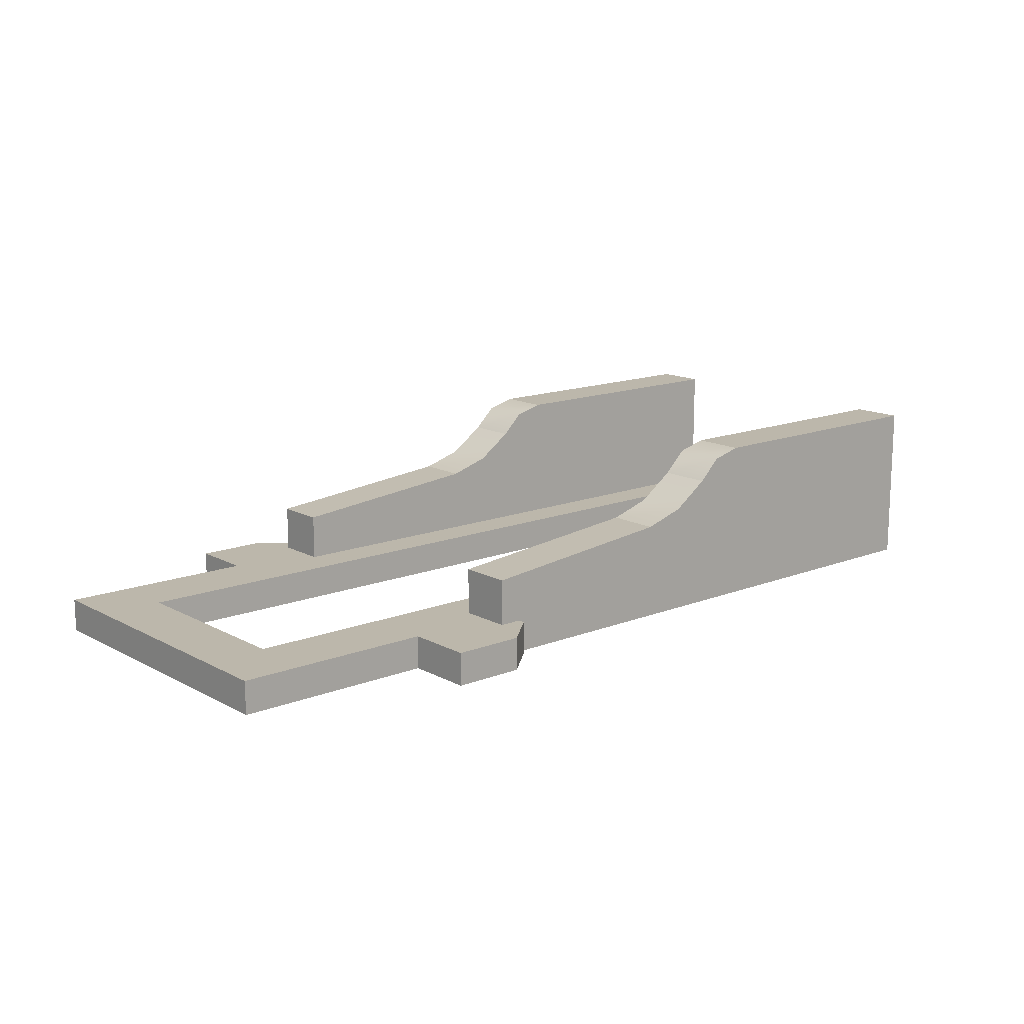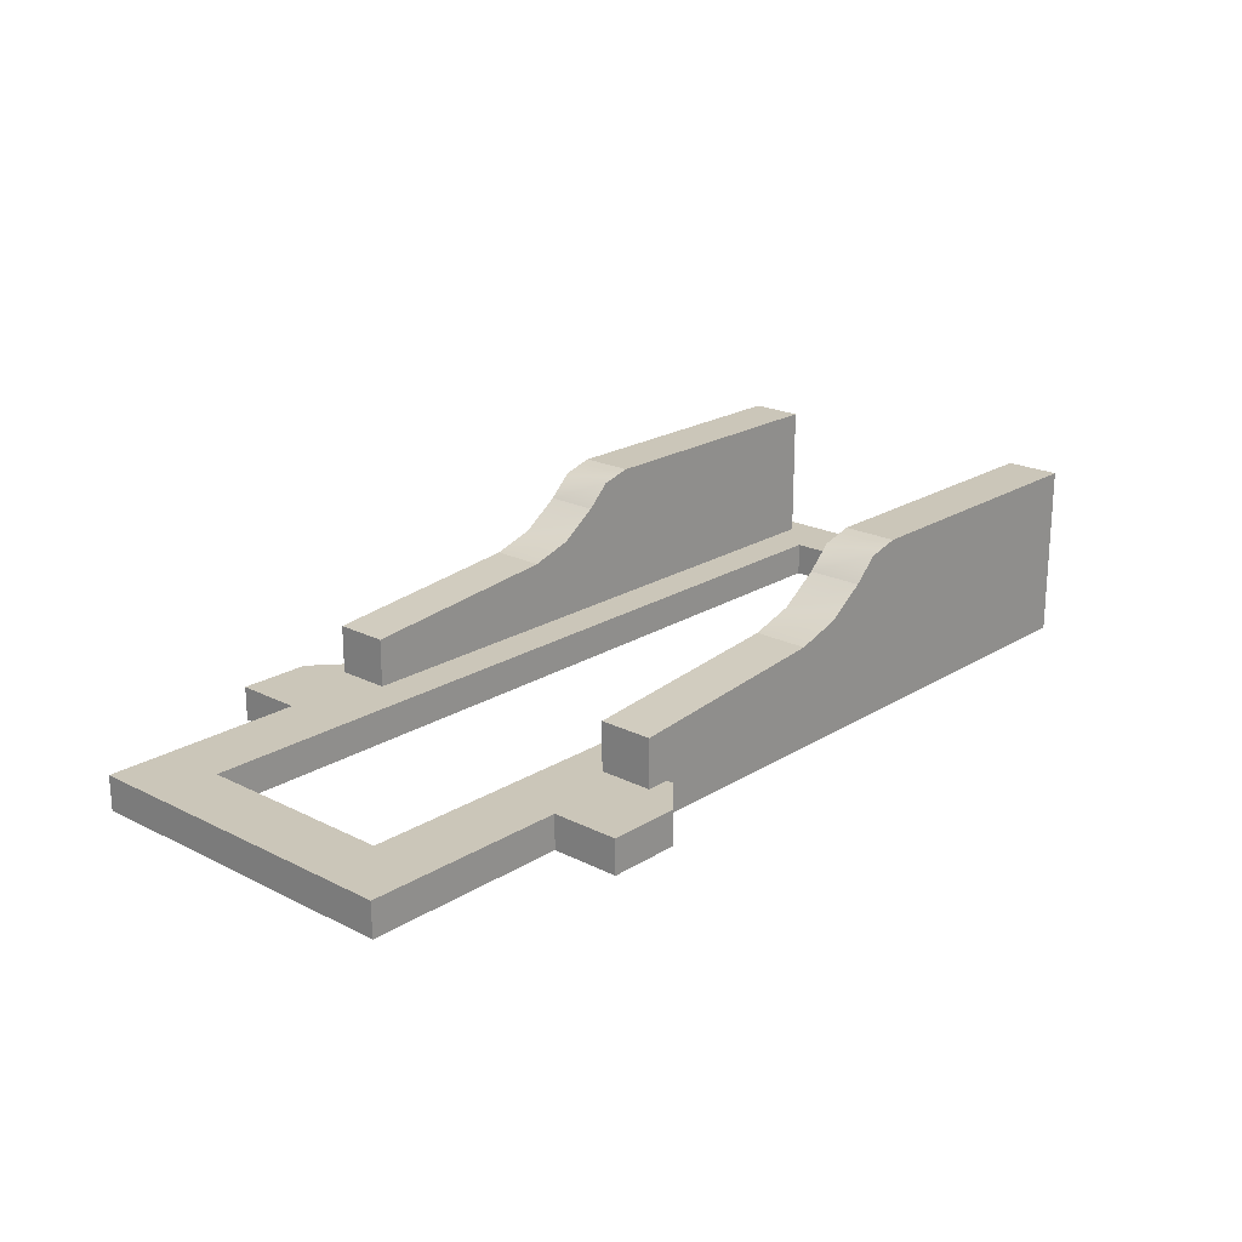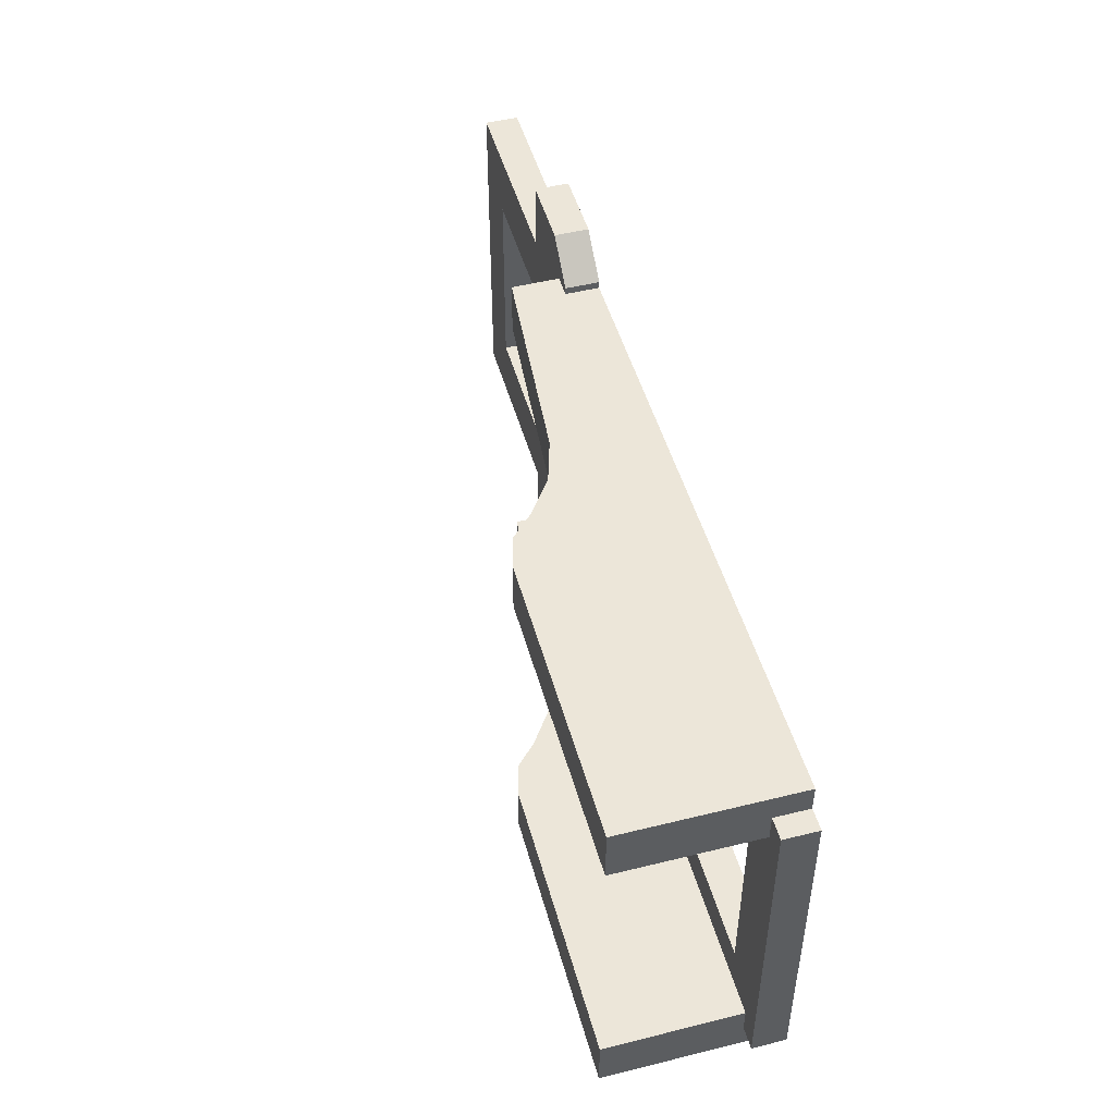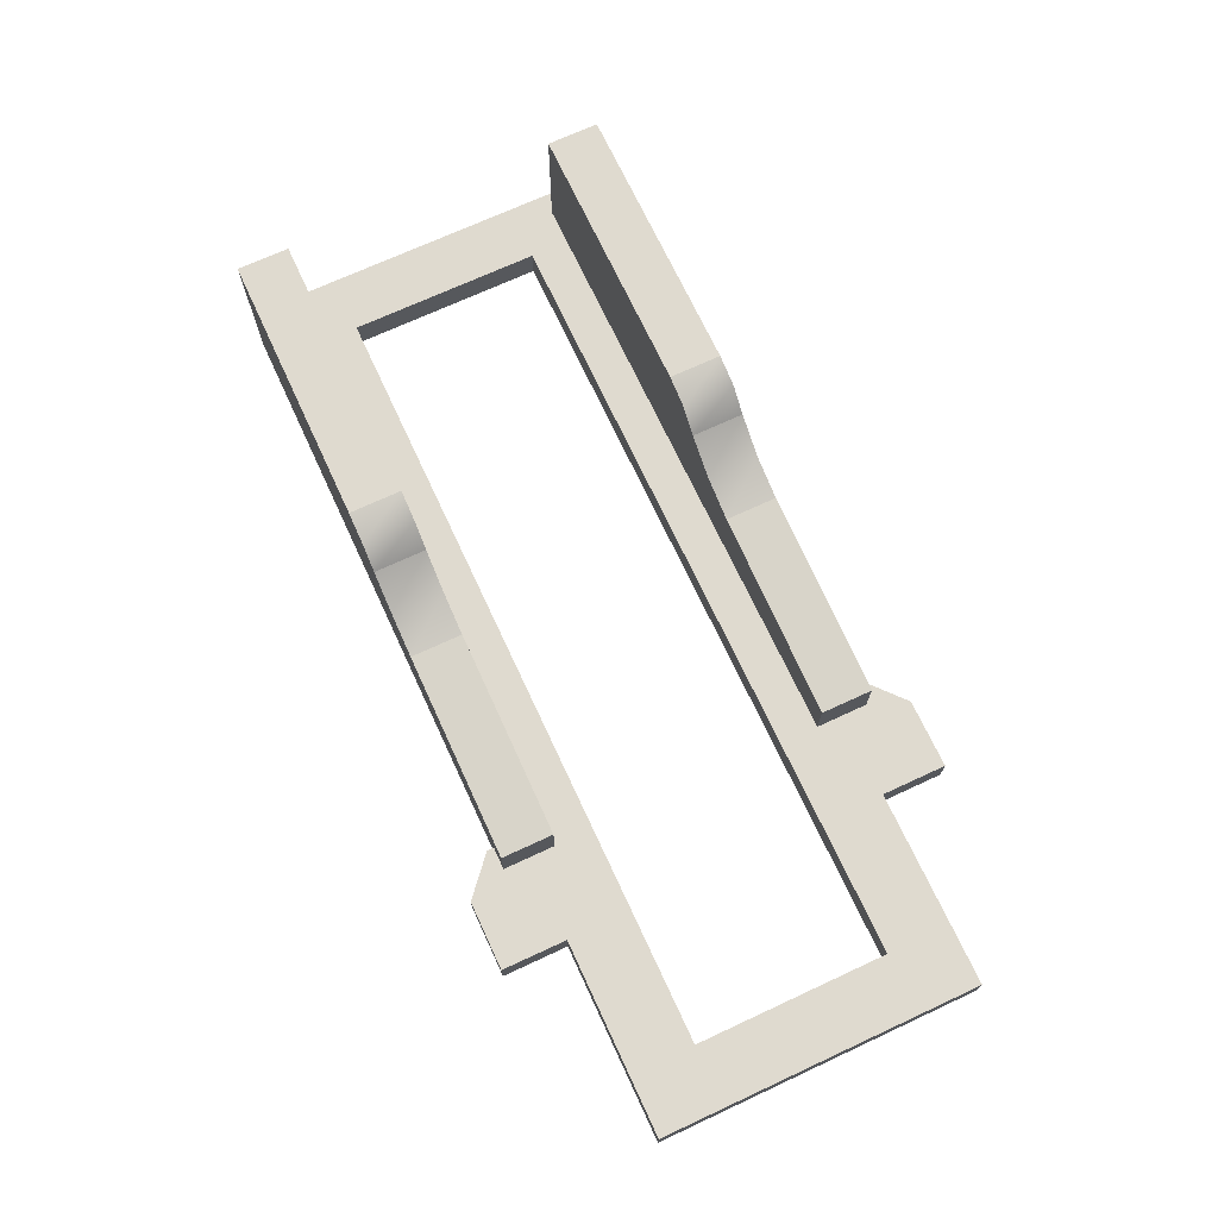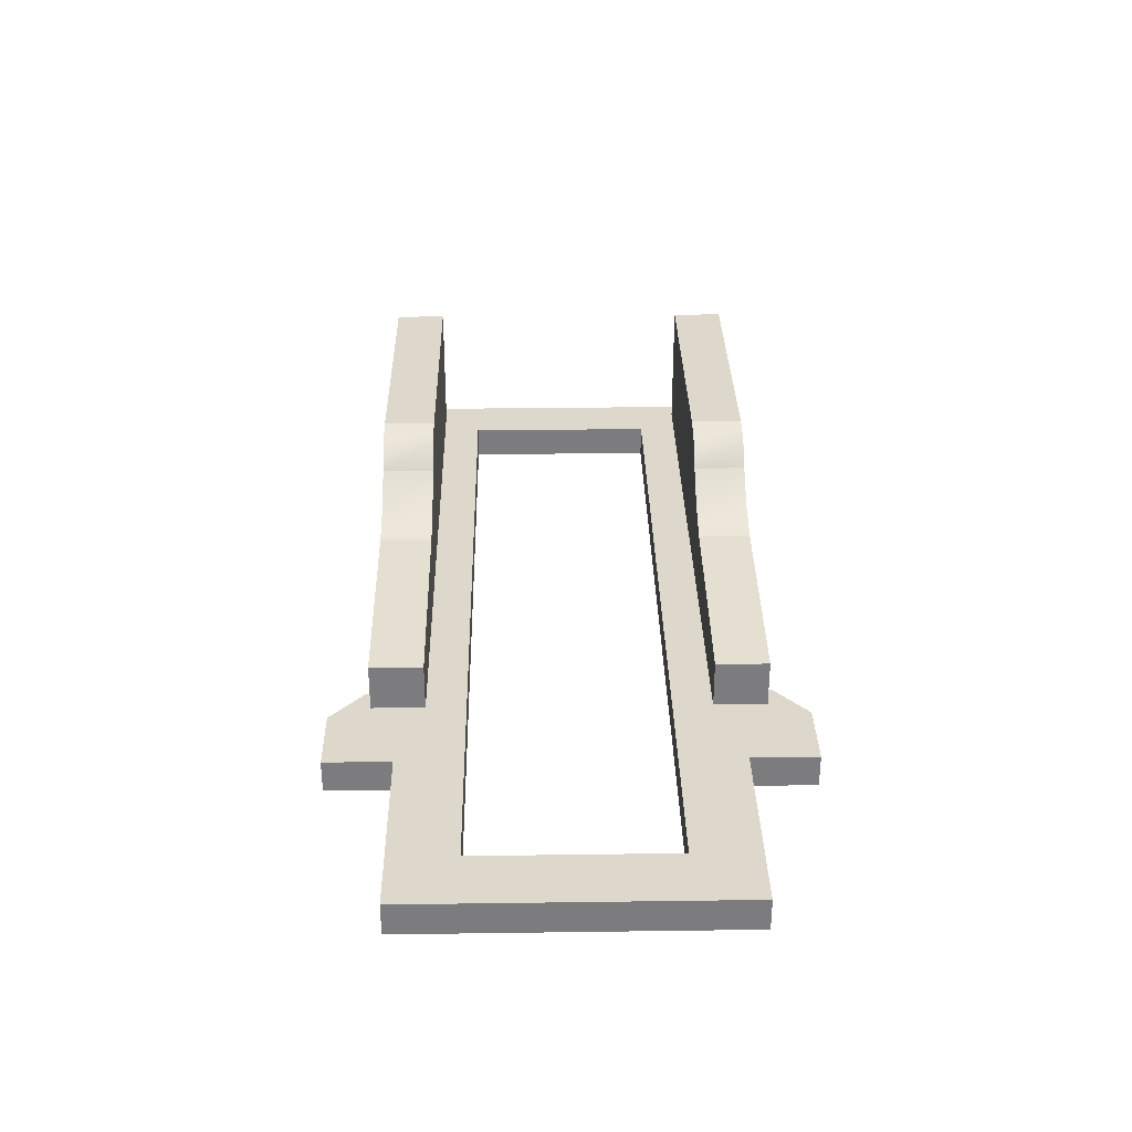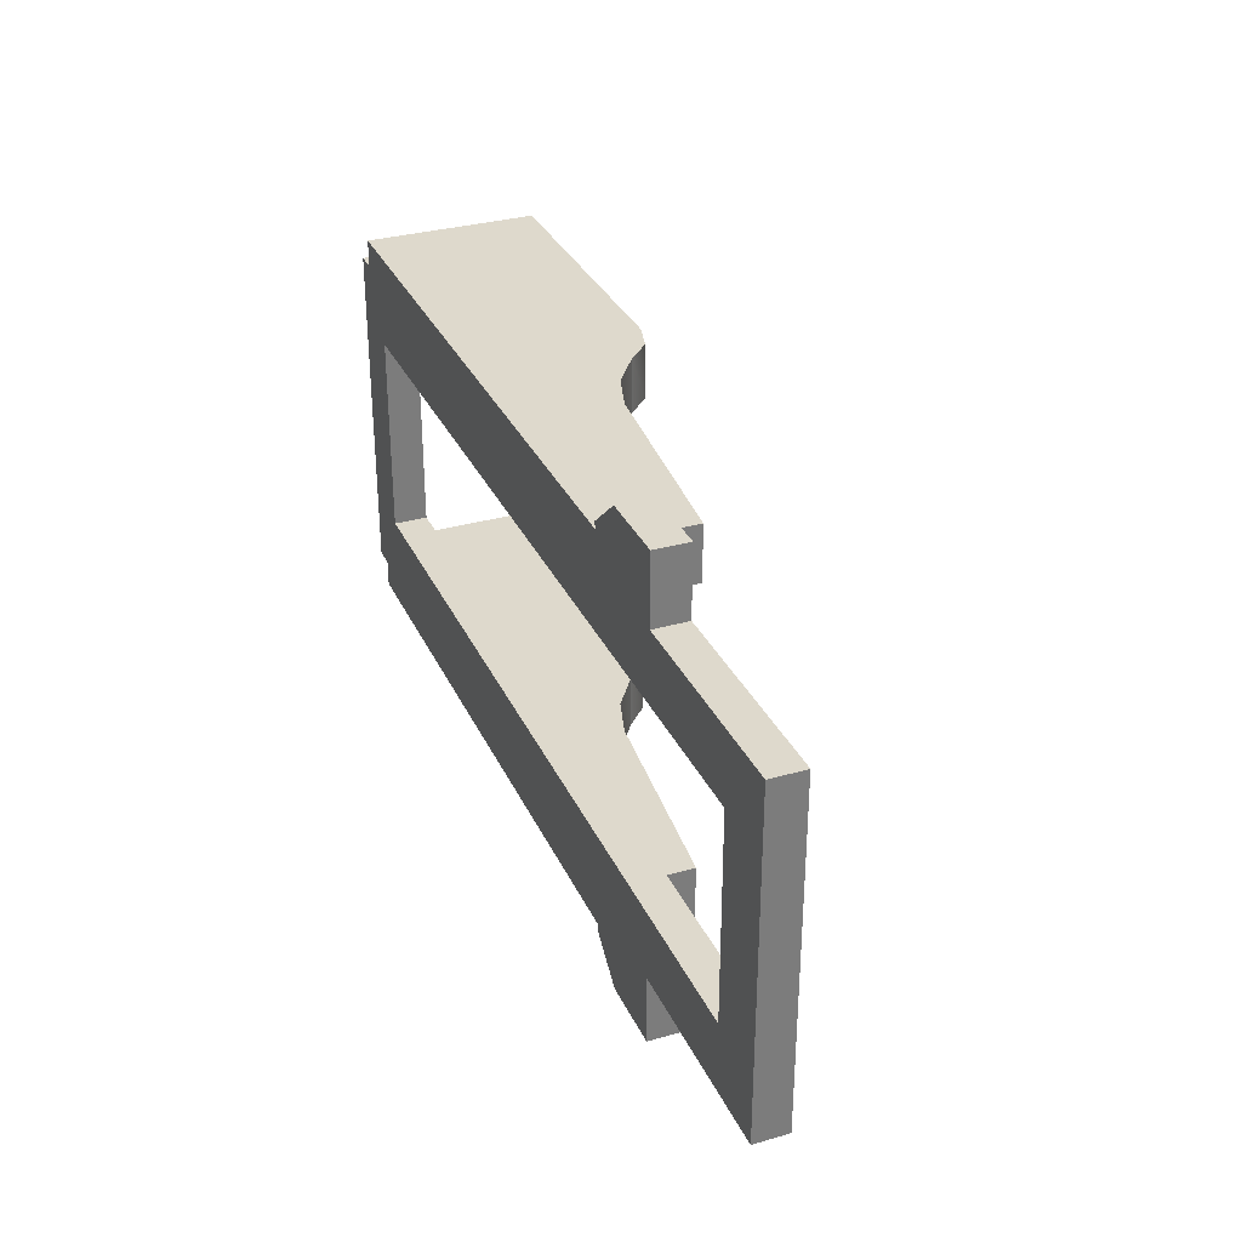
<metadata>
{"format":"obj","ext":"obj","renderer":"f3d","projection":"perspective","resolution":1024,"background":"white","views":[{"elev":14.3,"azim":-40.6,"up":"+Z"},{"elev":21.0,"azim":-47.9,"up":"+Z"},{"elev":48.8,"azim":74.6,"up":"+Y"},{"elev":70.7,"azim":-114.9,"up":"+Z"},{"elev":31.2,"azim":-91.1,"up":"+Z"},{"elev":32.1,"azim":-111.9,"up":"+Y"}]}
</metadata>
<code>
o object_1
v -4.684 -0.4 1.204
v -4.684 0.4 1.204
v -1.542 -0.4 1.498
v -1.542 -0.4 1.498
v -1.542 0.4 1.498
v -1.542 0.4 1.498
v -0.904 -0.4 1.692
v -0.904 0.4 1.692
v -0.3587 -0.4 2.077
v -0.3587 -0.4 2.077
v -0.3587 0.4 2.077
v -0.3587 0.4 2.077
v -0.02057 -0.4 2.404
v -0.02057 0.4 2.404
v 0.4348 -0.4 2.524
v 0.4348 -0.4 2.524
v 0.4348 0.4 2.524
v 4.68 -0.4 2.524
v 0.4348 0.4 2.524
v -0.3587 0.4 2.077
v 0.4348 0.4 2.524
v -0.02057 0.4 2.404
v 4.68 0.4 2.524
v 4.68 0.4 2.524
v 0.4348 5.4 2.524
v -0.3587 5.4 2.077
v -0.02057 5.4 2.404
v 4.68 5.4 2.524
v 4.68 5.4 2.524
v 4.68 4.6 2.524
v 0.4348 5.4 2.524
v 0.4348 5.4 2.524
v 0.4348 4.6 2.524
v 0.4348 4.6 2.524
v -0.02057 5.4 2.404
v -0.02057 4.6 2.404
v -0.3587 5.4 2.077
v -0.3587 5.4 2.077
v -0.3587 4.6 2.077
v -0.3587 4.6 2.077
v -0.904 5.4 1.692
v -0.904 4.6 1.692
v -1.542 5.4 1.498
v -1.542 5.4 1.498
v -1.542 4.6 1.498
v -4.684 5.4 1.204
v -1.542 4.6 1.498
v -4.684 4.6 1.204
v 4.68 0.4 0.5
v 4.68 0 0.5
v 5 0 0.5
v 4.68 0 0.5
v 4.68 5 0.5
v 5 5 0.5
v 4.68 4.6 0.5
v 4.68 4.6 2.524
v 4.68 5.4 2.524
v 4.68 4.6 0.5
v 0.4348 4.6 2.524
v 4.68 4.6 2.524
v -0.02057 4.6 2.404
v -0.3587 4.6 2.077
v -0.904 4.6 1.692
v -1.542 4.6 1.498
v -4.684 4.6 1.204
v 4.68 4.6 0.5
v 4.68 5 0.5
v -4.684 4.6 1.204
v -4.684 4.6 0.5
v -4.684 5.4 1.204
v -4.684 4.6 0.5
v -4.684 5.4 0.5
v -4.684 5.4 1.204
v -4.684 5.4 0.5
v -4.34 5.4 0.5
v -4.919 6.013 0.5
v -4.684 5.4 0.5
v -4.684 4.6 0.5
v -4.34 5.4 0.5
v -4.34 5.506 0.5
v -5.986 6.013 0.5
v -5.986 5 0.5
v -4.919 -1.013 0.5
v -5.986 -1.013 0.5
v -4.34 -0.4 0.5
v -4.684 -0.4 1.204
v -4.684 -0.4 0.5
v -4.684 0.4 1.204
v -4.684 -0.4 1.204
v -4.684 -0.4 0.5
v -4.34 -0.5064 0.5
v -4.684 -0.4 0.5
v -4.34 -0.4 0.5
v -4.684 0.4 0.5
v -1.542 0.4 1.498
v -4.684 0.4 1.204
v -0.904 0.4 1.692
v 4.68 0.4 0.5
v -4.684 0.4 0.5
v 4.103 4 0.5
v 4.103 1 0.5
v 4.68 0.4 0.5
v -8.058 1 0.5
v -9 0 0.5
v -5.986 0 0.5
v -4.684 0.4 0.5
v -8.058 4 0.5
v -9 5 0.5
v -9 5 0.5
v -9 5 0
v -5.986 5 0.5
v -5.986 5 0.5
v -5.986 5 0
v -5.986 6.013 0.5
v -5.986 5 0
v -5.986 6.013 0.5
v -5.986 6.013 0
v -4.919 6.013 0.5
v -5.986 6.013 0
v -4.919 6.013 0.5
v -4.919 6.013 0
v -4.34 5.506 0.5
v -4.919 6.013 0
v -4.919 6.013 0
v -5.986 6.013 0
v -4.34 5.506 0
v -4.34 5.506 0
v -4.34 5.4 0
v -0.904 5.4 1.692
v -1.542 5.4 1.498
v -4.34 5.506 0.5
v -4.34 5.4 0
v -4.34 5.4 0.5
v -4.34 5.506 0
v 4.68 5.4 0
v 4.68 5 0
v 4.68 5.4 0
v 5 5 0.5
v 5 5 0
v 5 0 0.5
v 4.68 5 0.5
v 5 5 0
v 5 5 0.5
v 4.68 5 0
v 5 0 0.5
v 5 0 0
v 4.68 0 0.5
v 5 0 0
v 4.68 0 0
v 5 5 0
v 4.68 0 0
v 5 0 0
v 4.68 -0.4 0
v 0.4348 -0.4 2.524
v 4.68 -0.4 2.524
v -0.02057 -0.4 2.404
v -0.3587 -0.4 2.077
v -0.904 -0.4 1.692
v -1.542 -0.4 1.498
v 4.68 0.4 2.524
v 4.68 -0.4 0
v 4.68 -0.4 2.524
v 4.68 0 0
v -4.34 -0.4 0
v -4.34 -0.4 0
v 4.68 -0.4 0
v -4.34 -0.5064 0.5
v -4.34 -0.5064 0
v -4.919 -1.013 0.5
v -4.34 -0.4 0.5
v -4.34 -0.5064 0
v -4.34 -0.5064 0.5
v -4.34 -0.4 0
v -4.919 -1.013 0.5
v -4.919 -1.013 0
v -5.986 -1.013 0.5
v -4.919 -1.013 0
v -4.919 -1.013 0
v -4.34 -0.5064 0
v -5.986 -1.013 0.5
v -5.986 -1.013 0
v -5.986 0 0.5
v -5.986 -1.013 0
v -5.986 -1.013 0
v -5.986 0 0.5
v -5.986 0 0
v -9 0 0.5
v -5.986 0 0
v -5.986 0 0
v -9 0 0.5
v -9 0 0
v -9 5 0.5
v -9 5 0
v -9 0 0
v -8.058 1 0.5
v -8.058 1 0
v 4.103 1 0.5
v -8.058 1 0
v 4.103 1 0.5
v 4.103 1 0
v 4.103 4 0.5
v 4.103 1 0
v 4.68 5 0
v 4.103 1 0
v 4.103 4 0
v -8.058 4 0.5
v 4.103 4 0.5
v 4.103 4 0
v 4.68 5.4 0
v 4.103 4 0
v -8.058 4 0.5
v -8.058 4 0
v -8.058 1 0.5
v -8.058 4 0
v -5.986 5 0
v -9 5 0
v -4.34 5.4 0
v -9 0 0
v -8.058 1 0
v -8.058 4 0
f 3 2 1
f 7 5 4
f 3 6 2
f 9 8 7
f 7 8 5
f 13 11 10
f 9 12 8
f 15 14 13
f 13 14 11
f 18 17 16
f 97 20 19
f 15 21 14
f 20 22 19
f 18 23 17
f 97 19 24
f 129 26 25
f 26 27 25
f 129 25 28
f 31 30 29
f 35 33 32
f 31 34 30
f 37 36 35
f 35 36 33
f 41 39 38
f 37 40 36
f 43 42 41
f 41 42 39
f 46 45 44
f 43 47 42
f 46 48 45
f 160 50 49
f 102 52 51
f 51 54 53
f 57 56 55
f 60 59 58
f 59 61 58
f 61 62 58
f 62 63 58
f 63 64 58
f 64 65 58
f 102 51 66
f 57 55 67
f 51 53 66
f 70 69 68
f 65 71 58
f 73 130 72
f 70 74 69
f 130 75 72
f 78 77 76
f 77 79 76
f 79 80 76
f 78 76 81
f 78 81 82
f 105 84 83
f 159 86 85
f 89 88 87
f 105 83 90
f 83 91 90
f 86 92 85
f 91 93 90
f 96 95 94
f 95 97 94
f 97 24 94
f 24 98 94
f 88 99 87
f 102 66 100
f 66 78 100
f 102 101 106
f 102 100 101
f 108 104 103
f 104 105 103
f 105 90 103
f 90 106 103
f 106 101 103
f 78 82 107
f 82 108 107
f 78 107 100
f 108 103 107
f 111 110 109
f 114 113 112
f 111 115 110
f 118 117 116
f 114 119 113
f 122 121 120
f 118 123 117
f 215 125 124
f 122 126 121
f 215 124 127
f 130 129 128
f 129 28 128
f 130 128 75
f 133 132 131
f 131 132 134
f 28 135 128
f 57 67 136
f 57 136 137
f 140 139 138
f 143 142 141
f 141 142 144
f 147 146 145
f 140 148 139
f 203 150 149
f 147 151 146
f 150 152 149
f 155 154 153
f 154 156 153
f 156 157 153
f 157 158 153
f 158 159 153
f 162 161 160
f 160 161 50
f 159 85 153
f 50 161 163
f 85 164 153
f 149 166 165
f 169 168 167
f 172 171 170
f 170 171 173
f 176 175 174
f 169 177 168
f 165 179 178
f 182 181 180
f 176 183 175
f 165 178 184
f 187 186 185
f 182 188 181
f 165 184 189
f 192 191 190
f 192 193 191
f 187 194 186
f 197 196 195
f 189 218 198
f 201 200 199
f 209 203 202
f 203 149 202
f 149 165 202
f 165 189 202
f 197 204 196
f 189 198 202
f 207 206 205
f 217 209 208
f 201 210 200
f 209 202 208
f 213 212 211
f 216 215 214
f 215 127 214
f 127 217 214
f 216 214 218
f 213 219 212
f 218 214 198
f 206 220 205
f 217 208 214

</code>
